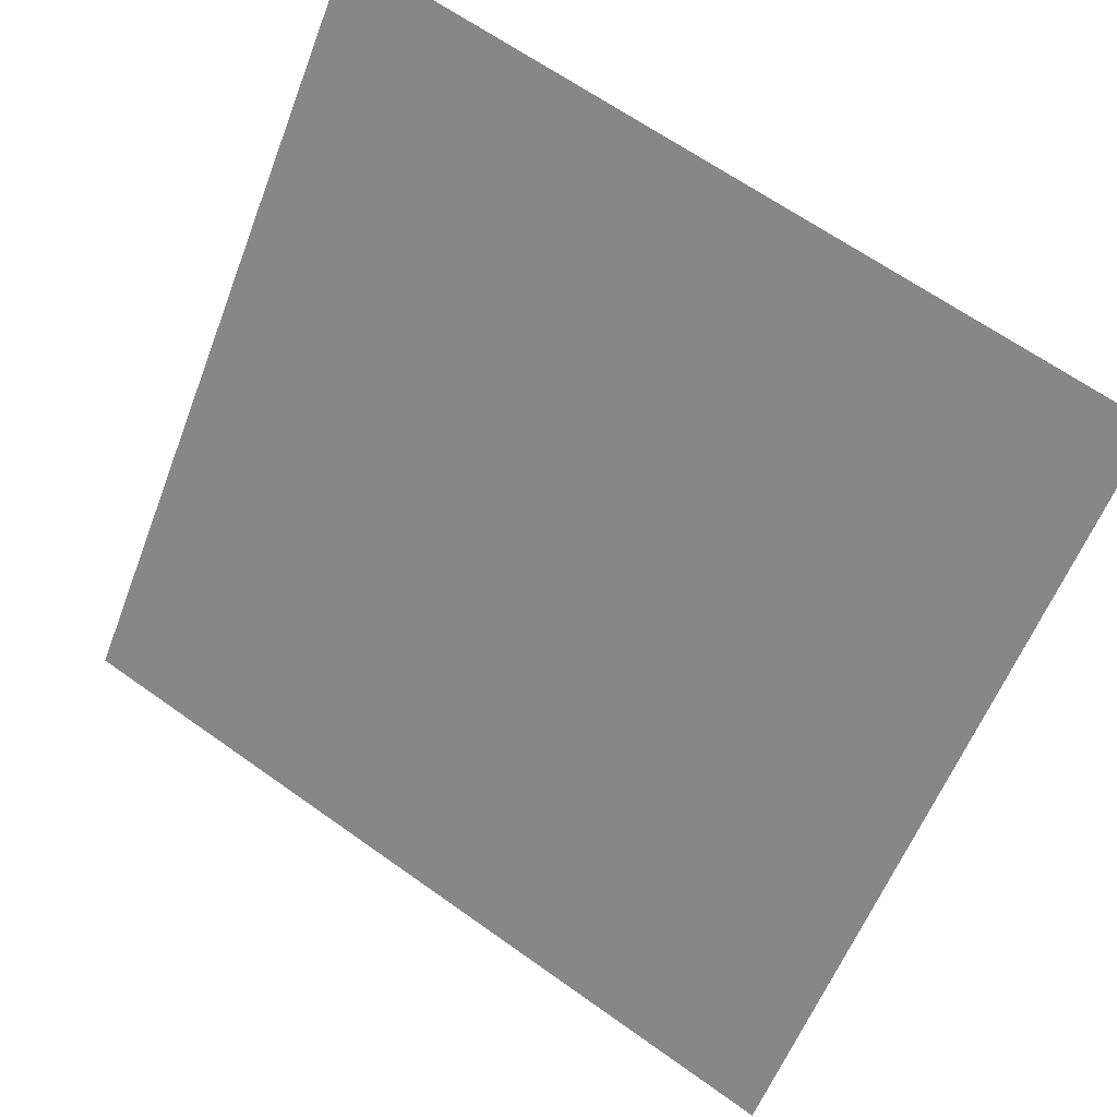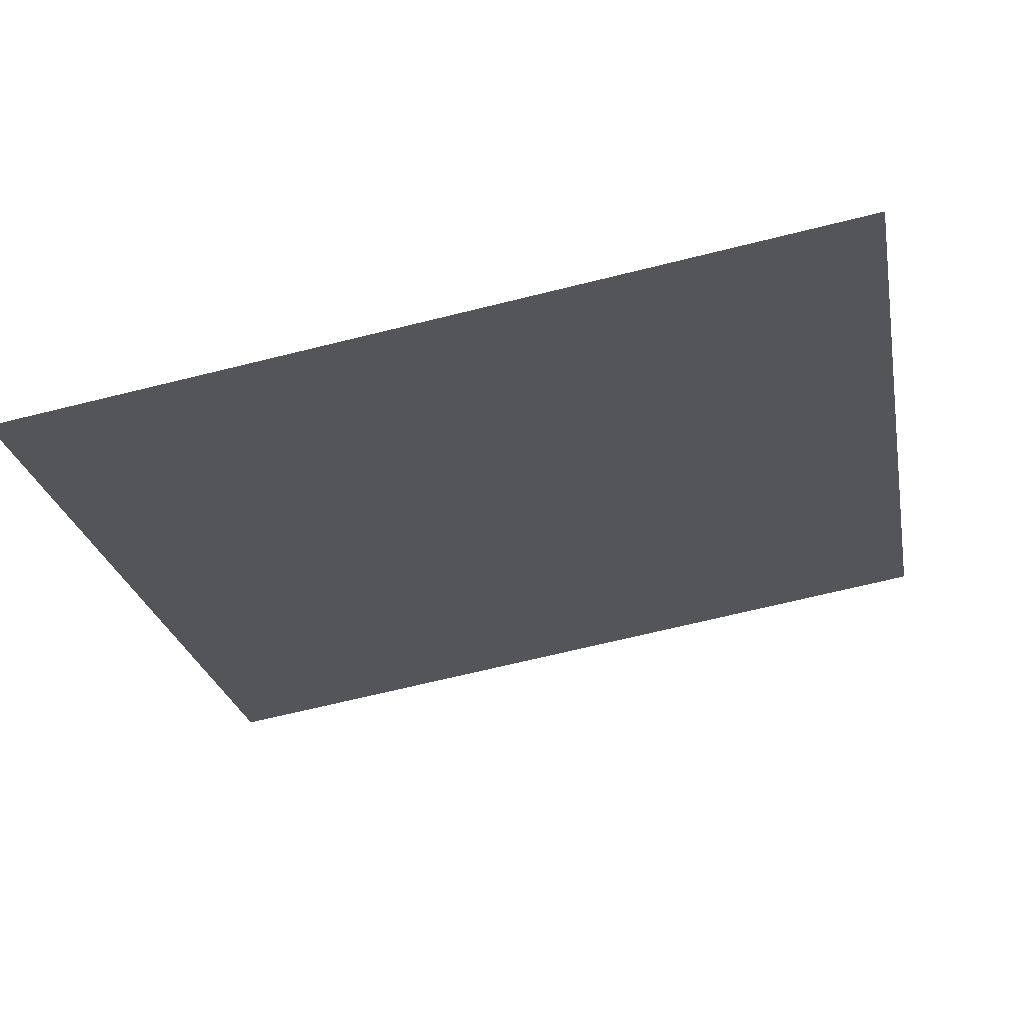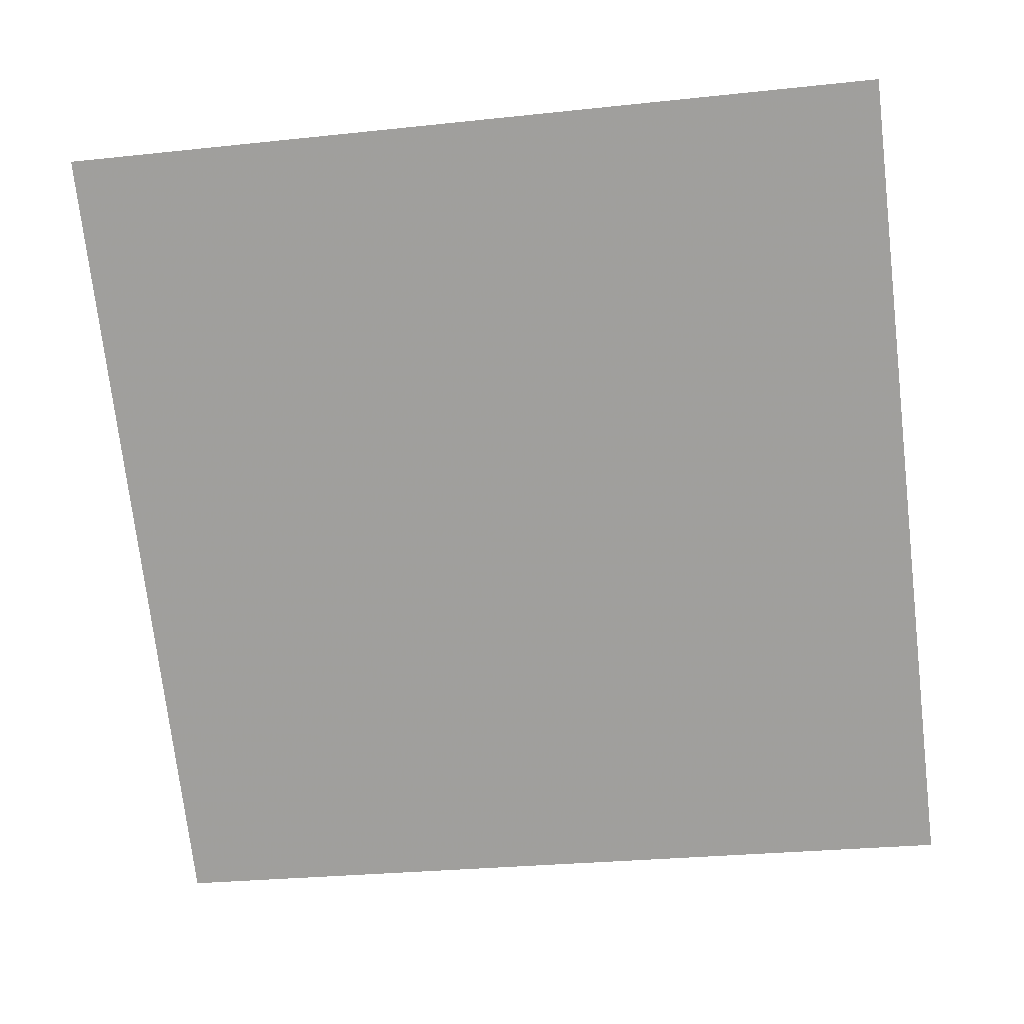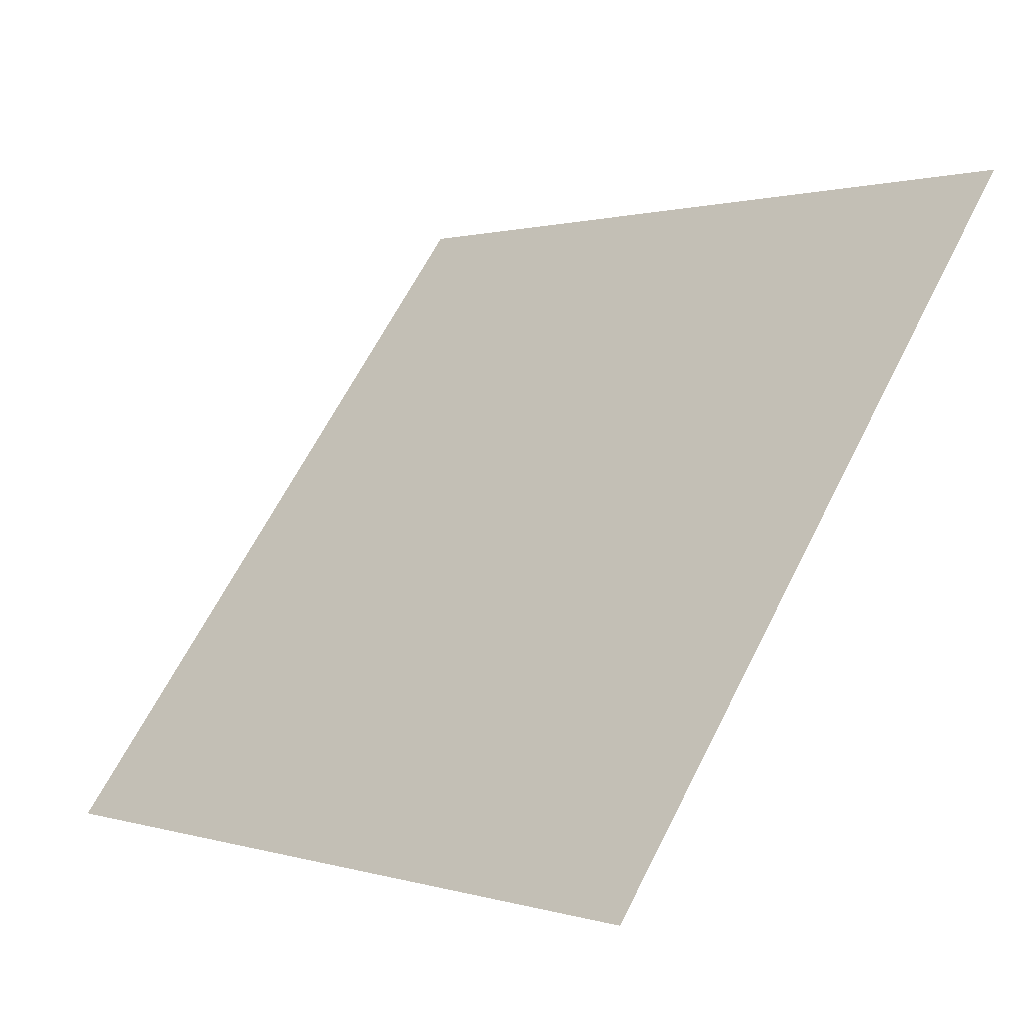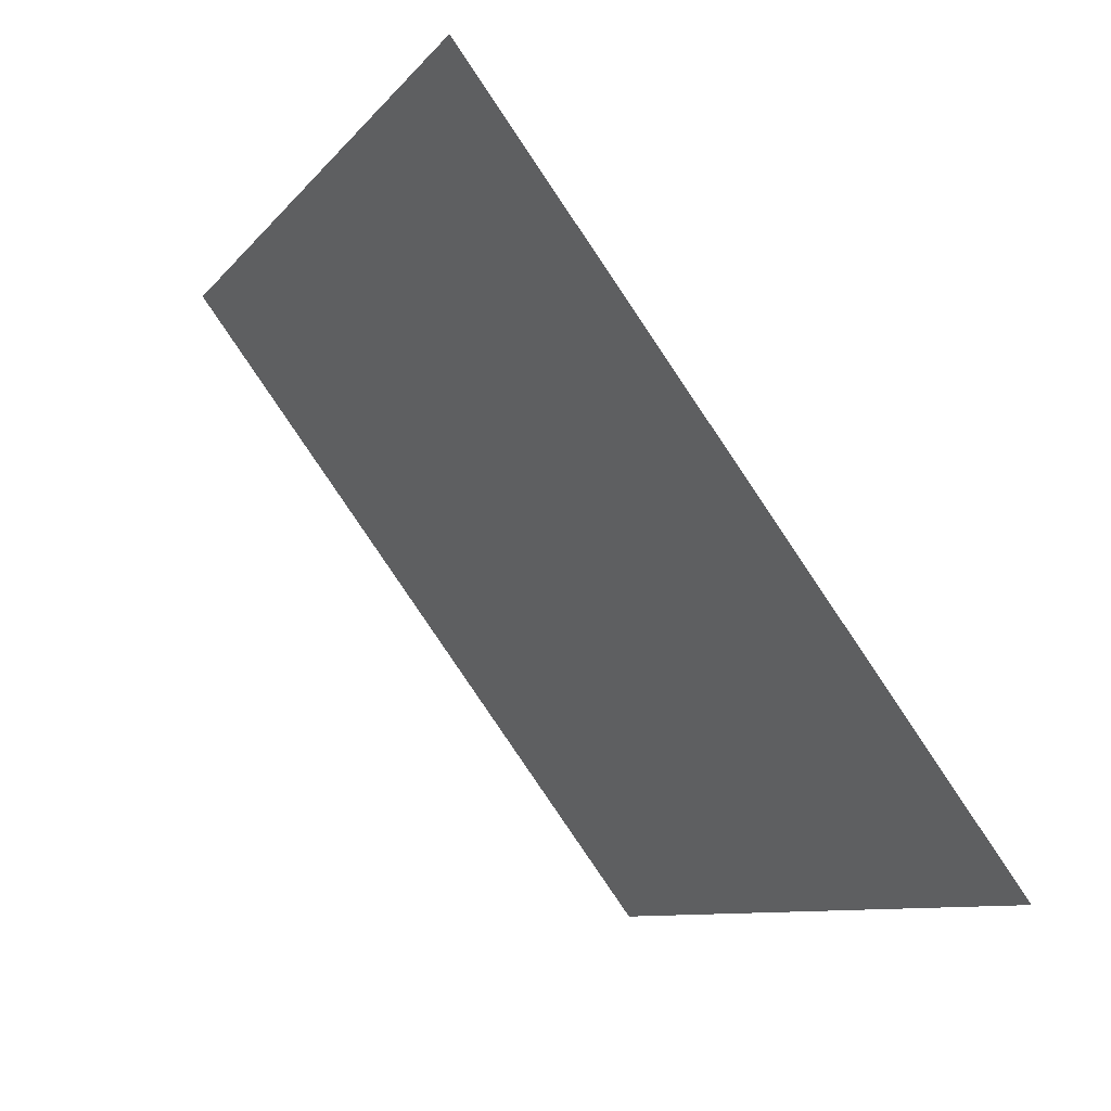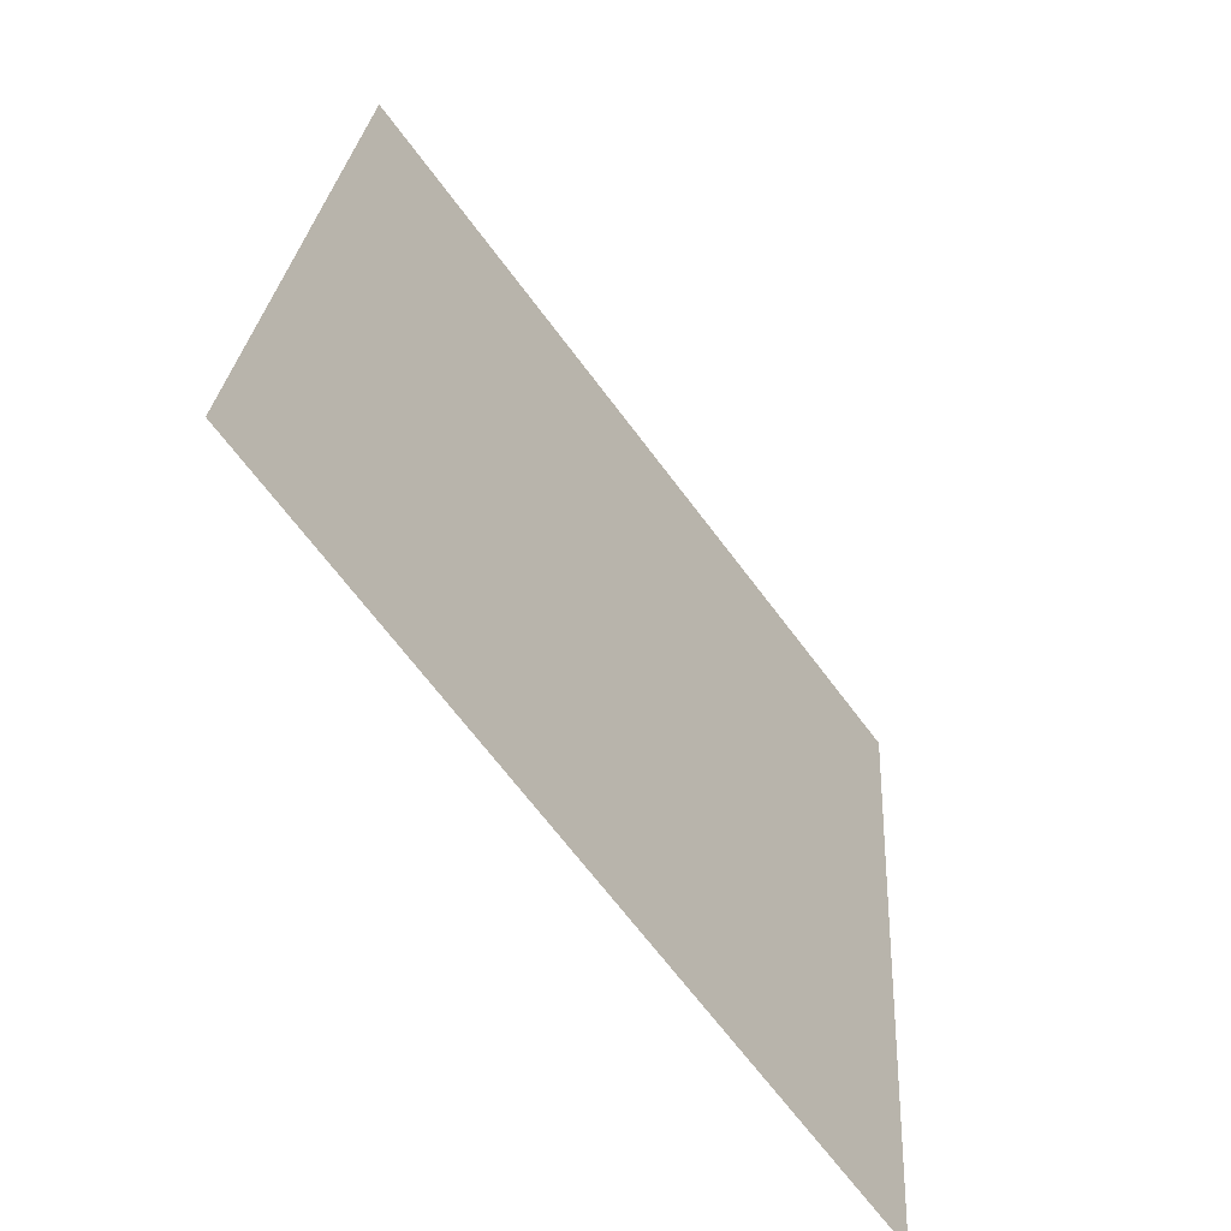
<metadata>
{"format":"obj","ext":"obj","renderer":"f3d","projection":"perspective","resolution":1024,"background":"white","views":[{"elev":63.6,"azim":34.4,"up":"+Z"},{"elev":-62.3,"azim":-165.6,"up":"+Y"},{"elev":-36.3,"azim":9.7,"up":"+Y"},{"elev":0.1,"azim":47.1,"up":"+Z"},{"elev":-8.5,"azim":-112.6,"up":"+Z"},{"elev":25.5,"azim":-87.9,"up":"+Z"}]}
</metadata>
<code>
v -0.2235 0.5554 0.1938
v -0.23 0.5555 0.1938
v -0.2299 0.5595 0.1991
v -0.2234 0.5593 0.199
f 4 3 2 1

</code>
